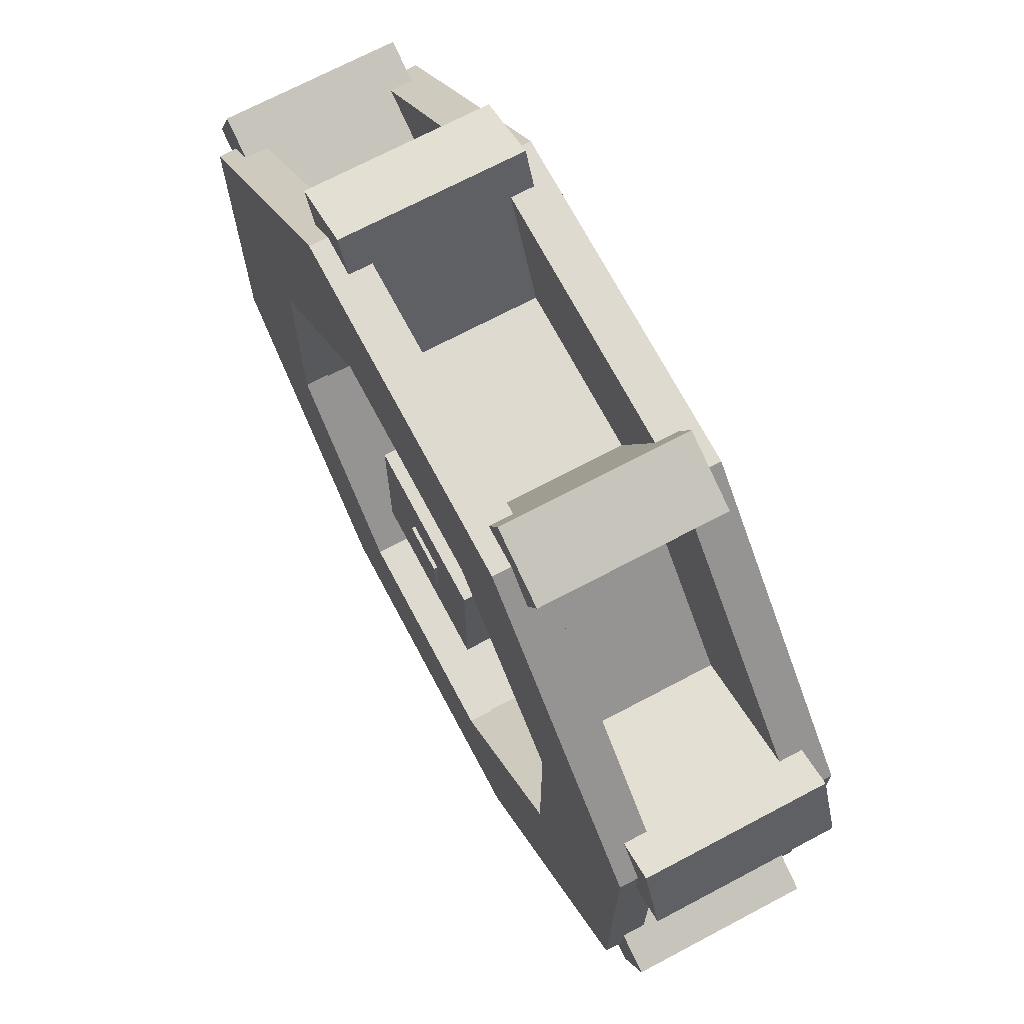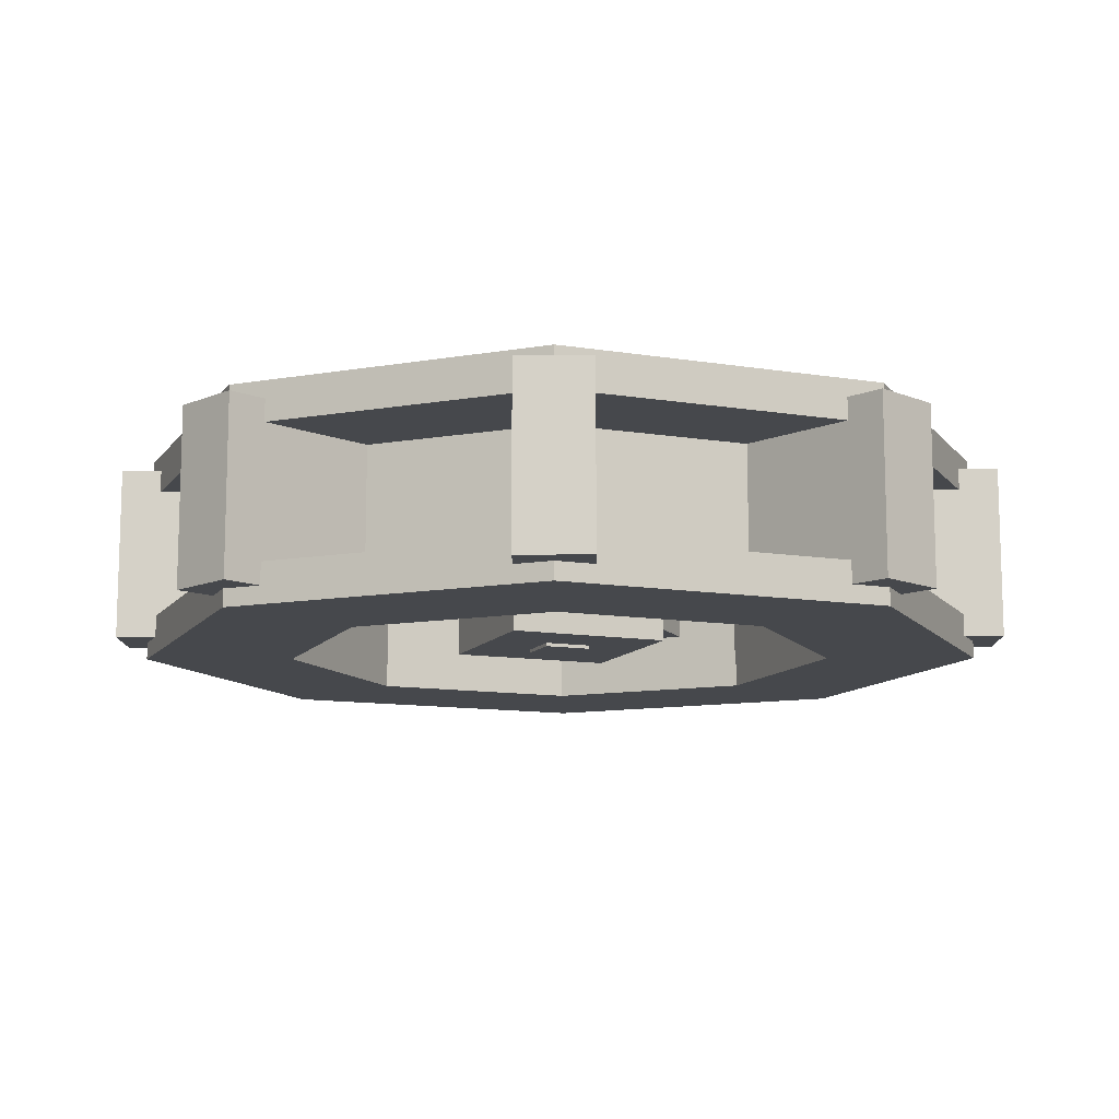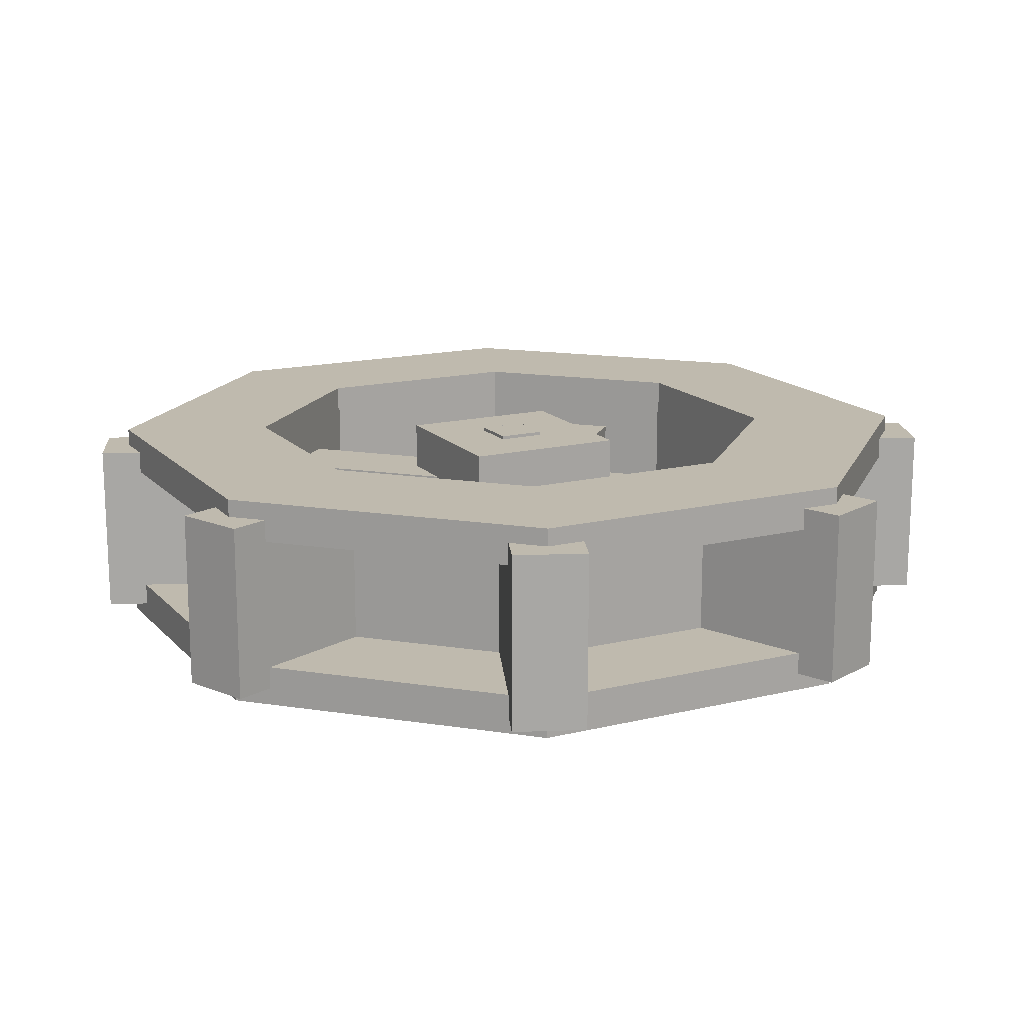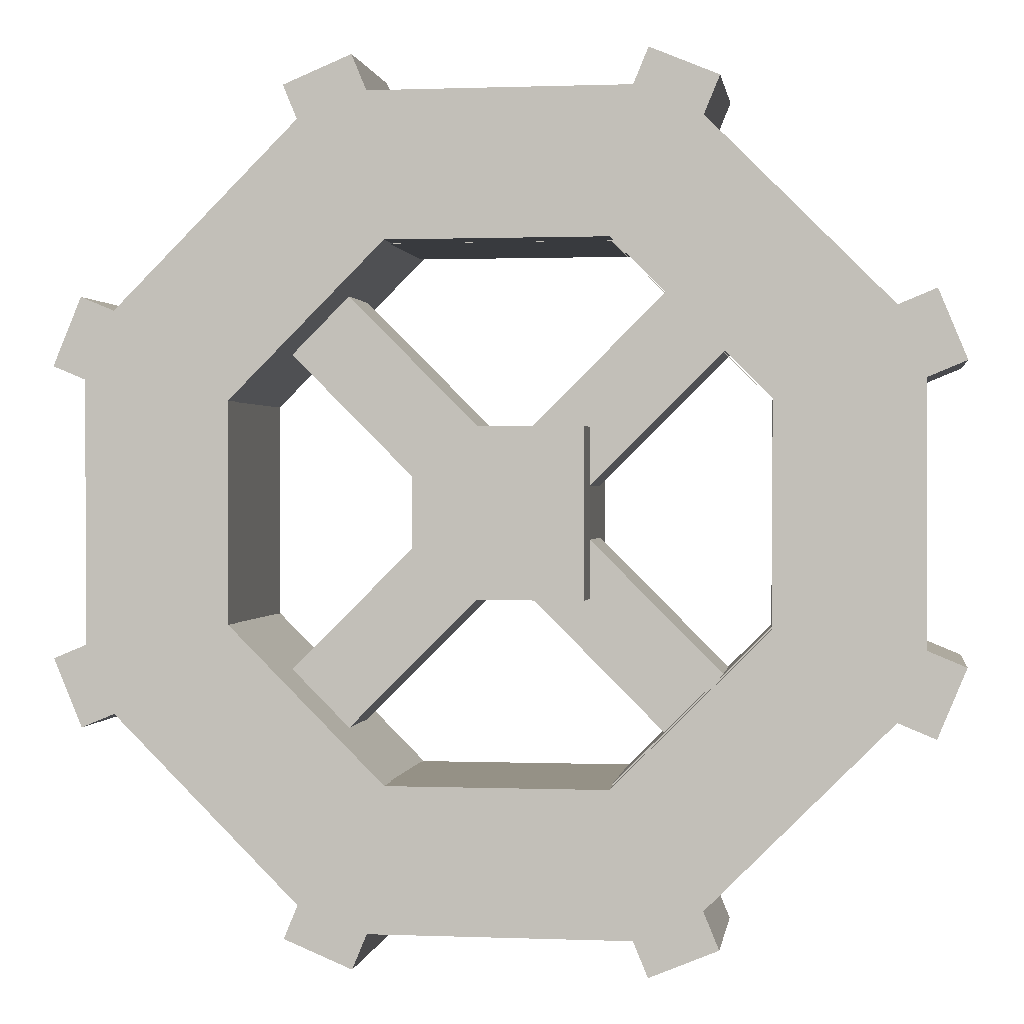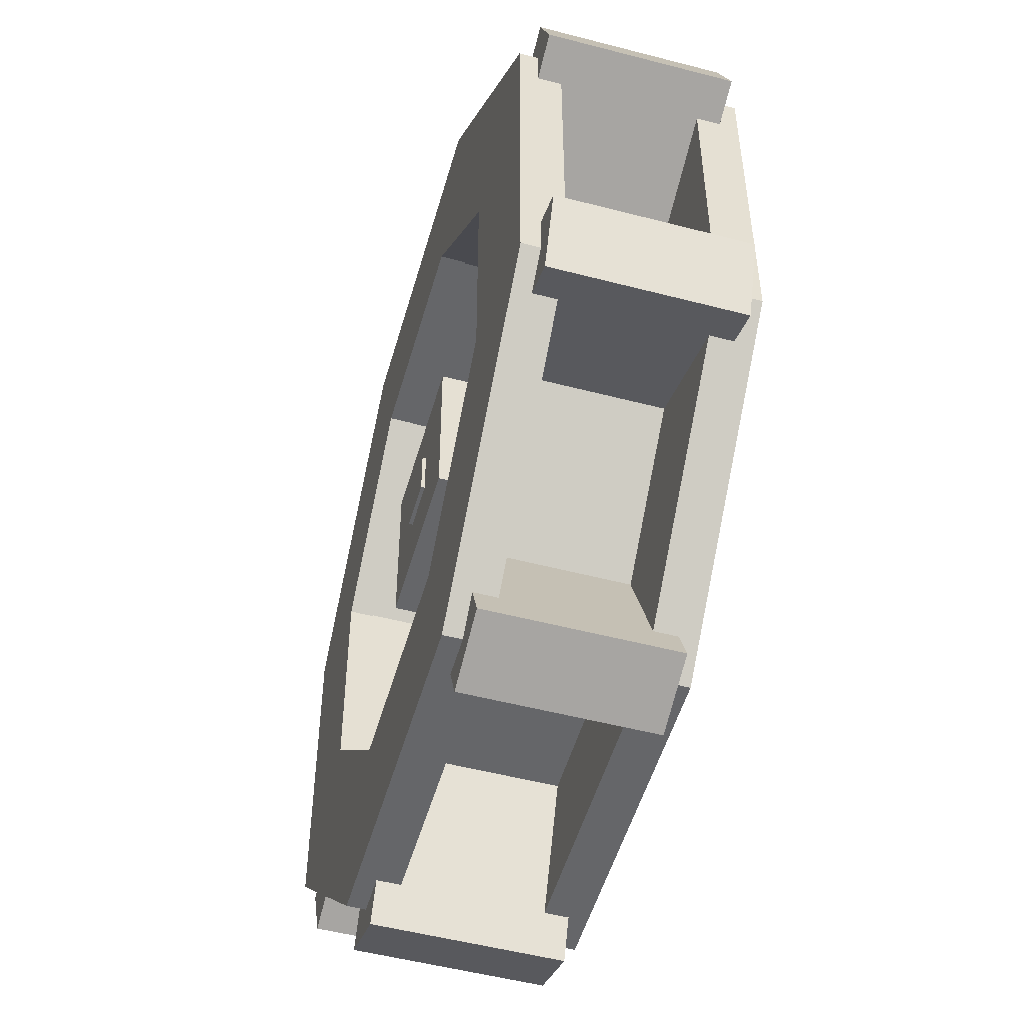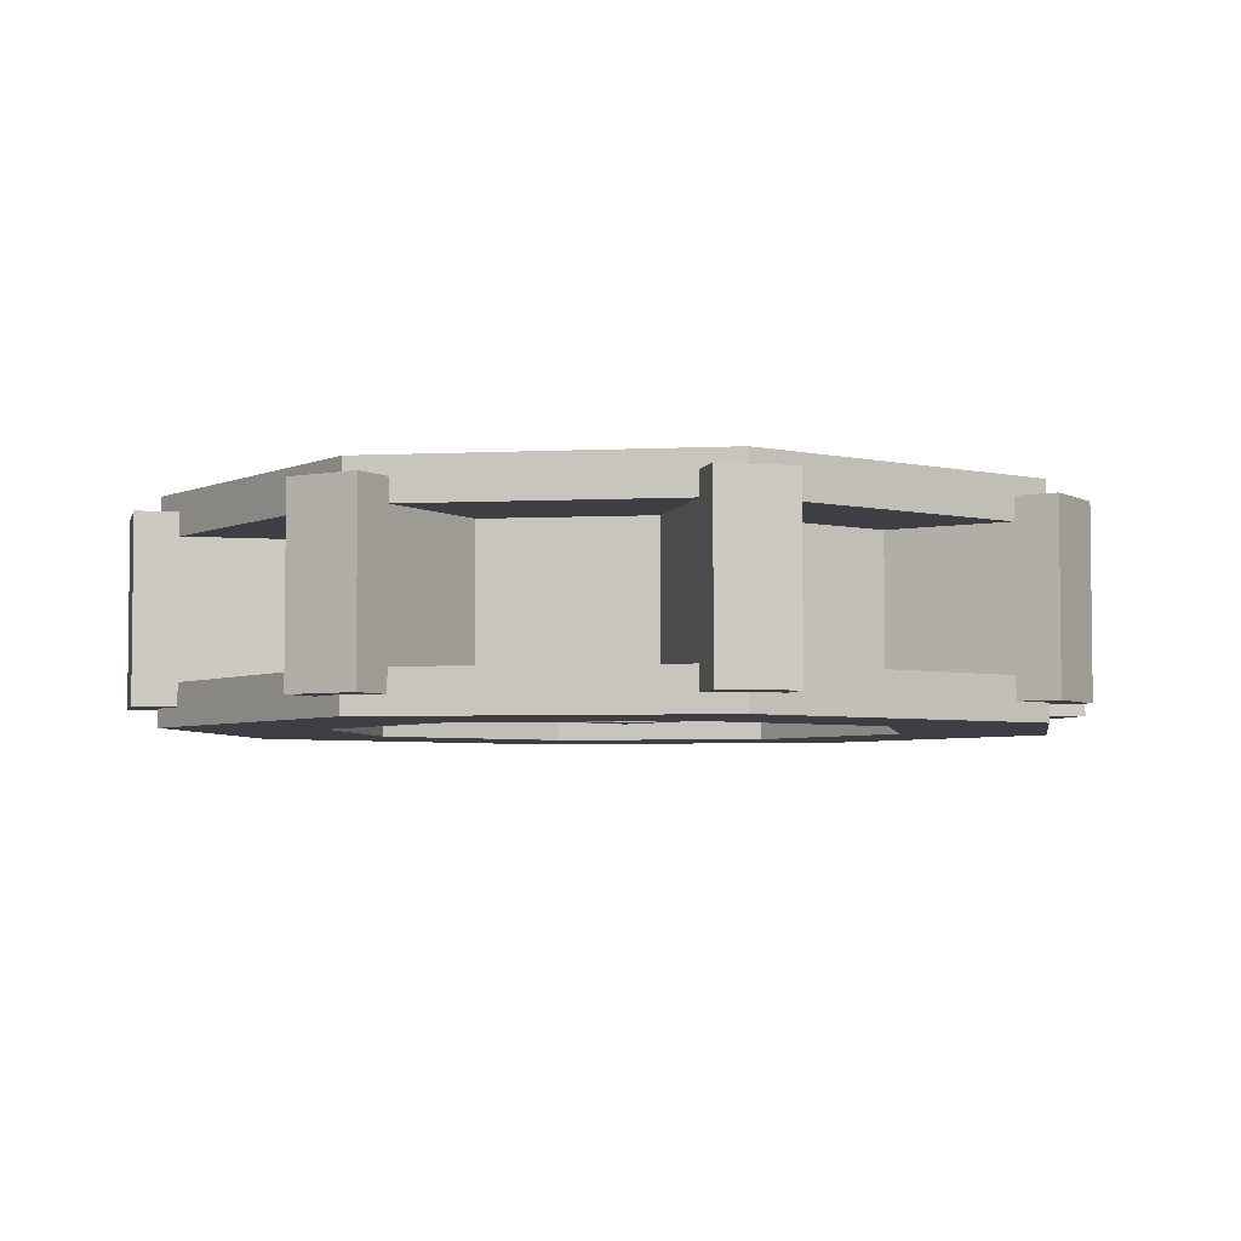
<metadata>
{"format":"obj","ext":"obj","renderer":"f3d","projection":"perspective","resolution":1024,"background":"white","views":[{"elev":70.6,"azim":-117.9,"up":"+Z"},{"elev":-11.4,"azim":68.1,"up":"+Y"},{"elev":15.8,"azim":153.0,"up":"+Y"},{"elev":0.7,"azim":-171.8,"up":"+Z"},{"elev":-51.8,"azim":74.2,"up":"+Z"},{"elev":-4.4,"azim":-36.0,"up":"+Y"}]}
</metadata>
<code>
o waterwheel_large.003
v 0.375 -0.01851 0.625
v 0.375 -0.01851 0.375
v 0.375 1.019 0.625
v 0.375 1.019 0.375
v 0.625 -0.01851 0.375
v 0.625 -0.01851 0.625
v 0.625 1.019 0.375
v 0.625 1.019 0.625
v 0.0625 1 0.9375
v 0.0625 1 0.0625
v 0.0625 0 0.9375
v 0.0625 0 0.0625
v 0.9375 1 0.9375
v 0.9375 1 0.0625
v 0.9375 0 0.9375
v 0.9375 0 0.0625
v 1.07 0.15 1.875
v 1.07 -0.0625 -0.875
v 1.07 1.062 -0.875
v 1.866 0.9347 -0.06587
v 1.866 0.06532 -0.06587
v -0.875 0.15 -0.06954
v 2.625 1.062 -0.3802
v 1.875 1.062 -0.06954
v 1.875 -0.0625 1.07
v 1.866 0.9347 1.066
v 1.866 0.06532 1.066
v 2.625 1.062 1.38
v 1.066 0.06532 1.866
v 1.07 -0.0625 1.875
v -1.625 0.85 -0.3802
v 1.066 0.9347 1.866
v -0.06587 0.9347 1.866
v -0.06587 0.06532 1.866
v -0.06954 0.85 1.875
v -0.3802 1.062 2.625
v -0.8661 0.06532 1.066
v 1.07 0.85 1.875
v -0.8661 0.9347 1.066
v 1.875 0.85 1.07
v -0.8661 0.06532 -0.06587
v -0.8661 0.9347 -0.06587
v -1.625 1.062 -0.3802
v 1.38 0.85 -1.625
v 1.38 0.15 2.625
v 1.875 0.15 1.07
v 2.625 0.15 -0.3802
v 1.38 0.15 -1.625
v 1.38 -0.0625 2.625
v 1.875 -0.0625 -0.06954
v -0.06587 0.06532 -0.8661
v -0.06587 0.9347 -0.8661
v 1.066 0.9347 -0.8661
v 1.066 0.06532 -0.8661
v 1.38 -0.0625 -1.625
v 1.07 0.85 -0.875
v 1.07 0.15 -0.875
v 1.38 1.062 -1.625
v 2.625 -0.0625 -0.3802
v 1.875 0.85 -0.06954
v 1.875 0.15 -0.06954
v 2.625 0.85 -0.3802
v 2.625 0.15 1.38
v 2.625 -0.0625 1.38
v 2.625 0.85 1.38
v 1.875 1.062 1.07
v 1.38 0.85 2.625
v 1.38 1.062 2.625
v 1.07 1.062 1.875
v -0.3802 0.15 2.625
v -0.3802 -0.0625 2.625
v -0.06954 -0.0625 1.875
v -0.06954 0.15 1.875
v -0.3802 0.85 2.625
v -0.06954 1.062 1.875
v -1.625 0.15 1.38
v -0.875 0.15 1.07
v -1.625 -0.0625 1.38
v -0.875 -0.0625 1.07
v -0.875 0.85 1.07
v -1.625 0.85 1.38
v -1.625 1.062 1.38
v -0.875 1.062 1.07
v -1.625 0.15 -0.3802
v -1.625 -0.0625 -0.3802
v -0.875 -0.0625 -0.06954
v -0.875 0.85 -0.06954
v -0.875 1.062 -0.06954
v -0.3802 0.15 -1.625
v -0.3802 -0.0625 -1.625
v -0.06954 -0.0625 -0.875
v -0.06954 0.85 -0.875
v -0.06954 0.15 -0.875
v -0.3802 0.85 -1.625
v -0.3802 1.062 -1.625
v -0.06954 1.062 -0.875
v -0.2547 0.9688 -1.826
v 0.104 0.9688 -0.9596
v -0.2547 0.03125 -1.826
v 0.104 0.03125 -0.9596
v -0.6108 0.9688 -1.678
v -0.2521 0.9688 -0.8121
v -0.6108 0.03125 -1.678
v -0.2521 0.03125 -0.8121
v 1.611 0.9688 -1.678
v 1.252 0.9688 -0.8121
v 1.611 0.03125 -1.678
v 1.252 0.03125 -0.8121
v 1.255 0.9688 -1.826
v 0.896 0.9688 -0.9596
v 1.255 0.03125 -1.826
v 0.896 0.03125 -0.9596
v 2.826 0.9688 -0.2547
v 1.96 0.9688 0.104
v 2.826 0.03125 -0.2547
v 1.96 0.03125 0.104
v 2.678 0.9688 -0.6108
v 1.812 0.9688 -0.2521
v 2.678 0.03125 -0.6108
v 1.812 0.03125 -0.2521
v 2.678 0.9688 1.611
v 1.812 0.9688 1.252
v 2.678 0.03125 1.611
v 1.812 0.03125 1.252
v 2.826 0.9688 1.255
v 1.96 0.9688 0.896
v 2.826 0.03125 1.255
v 1.96 0.03125 0.896
v 1.255 0.9688 2.826
v 0.896 0.9688 1.96
v 1.255 0.03125 2.826
v 0.896 0.03125 1.96
v 1.611 0.9688 2.678
v 1.252 0.9688 1.812
v 1.611 0.03125 2.678
v 1.252 0.03125 1.812
v -0.6108 0.9688 2.678
v -0.2521 0.9688 1.812
v -0.6108 0.03125 2.678
v -0.2521 0.03125 1.812
v -0.2547 0.9688 2.826
v 0.104 0.9688 1.96
v -0.2547 0.03125 2.826
v 0.104 0.03125 1.96
v -1.826 0.9688 1.255
v -0.9596 0.9688 0.896
v -1.826 0.03125 1.255
v -0.9596 0.03125 0.896
v -1.678 0.9688 1.611
v -0.8121 0.9688 1.252
v -1.678 0.03125 1.611
v -0.8121 0.03125 1.252
v -1.678 0.9688 -0.6108
v -0.8121 0.9688 -0.2521
v -1.678 0.03125 -0.6108
v -0.8121 0.03125 -0.2521
v -1.826 0.9688 -0.2547
v -0.9596 0.9688 0.104
v -1.826 0.03125 -0.2547
v -0.9596 0.03125 0.104
v -0.2547 0.9688 -1.826
v 0.104 0.9688 -0.9596
v -0.2547 0.03125 -1.826
v 0.104 0.03125 -0.9596
v -0.6108 0.9688 -1.678
v -0.2521 0.9688 -0.8121
v -0.6108 0.03125 -1.678
v -0.2521 0.03125 -0.8121
v -0.3224 0.7434 1.622
v 1.622 0.7434 -0.3224
v -0.3224 0.2566 1.622
v 1.622 0.2566 -0.3224
v -0.6221 0.2566 1.322
v 1.322 0.2566 -0.6221
v -0.6221 0.7434 1.322
v 1.322 0.7434 -0.6221
v 0.6498 0.2566 0.6498
v 0.3502 0.7434 0.3502
v 0.6498 0.7434 0.6498
v 0.3502 0.2566 0.3502
v 1.622 0.7434 1.322
v -0.3224 0.7434 -0.6221
v 1.622 0.2566 1.322
v -0.3224 0.2566 -0.6221
v 1.322 0.2566 1.622
v -0.6221 0.2566 -0.3224
v 1.322 0.7434 1.622
v -0.6221 0.7434 -0.3224
v 0.6498 0.2566 0.3502
v 0.3502 0.7434 0.6498
v 0.6498 0.7434 0.3502
v 0.3502 0.2566 0.6498
v 2.02 0.9347 1.13
v 2.02 0.06532 1.13
v -0.1297 0.06532 -1.02
v -0.1297 0.9347 -1.02
v 1.13 0.9347 2.02
v -1.02 0.9347 1.13
v -1.02 0.9347 -0.1297
v 1.13 0.06532 -1.02
v 1.13 0.9347 -1.02
v 2.02 0.9347 -0.1297
v 2.02 0.06532 -0.1297
v 1.13 0.06532 2.02
v -0.1297 0.06532 2.02
v -0.1297 0.9347 2.02
v -1.02 0.06532 1.13
v -1.02 0.06532 -0.1297
f 3 1 6 8
f 8 6 5 7
f 7 5 2 4
f 4 2 1 3
f 1 2 5 6
f 4 3 8 7
f 14 10 9 13
f 12 16 15 11
f 10 12 11 9
f 16 14 13 15
f 12 10 14 16
f 15 13 9 11
f 27 26 20 21
f 52 51 54 53
f 26 27 29 32
f 34 33 32 29
f 54 21 20 53
f 37 41 42 39
f 37 39 33 34
f 42 41 51 52
f 194 203 202 193
f 196 201 200 195
f 193 197 204 194
f 205 204 197 206
f 200 201 202 203
f 207 198 199 208
f 207 205 206 198
f 199 196 195 208
f 24 66 28 23
f 43 31 81 82
f 24 60 40 66
f 78 85 86 79
f 31 43 95 94
f 60 62 65 40
f 38 69 66 40
f 19 58 95 96
f 35 74 81 80
f 49 45 70 71
f 69 68 28 66
f 57 61 47 48
f 73 77 76 70
f 83 82 36 75
f 92 94 44 56
f 61 46 63 47
f 56 19 96 92
f 22 93 89 84
f 80 81 31 87
f 17 46 25 30
f 59 55 48 47
f 18 57 93 91
f 44 94 95 58
f 65 28 68 67
f 56 44 62 60
f 23 28 65 62
f 55 59 50 18
f 22 84 76 77
f 17 45 63 46
f 67 74 35 38
f 64 63 45 49
f 57 48 89 93
f 96 95 43 88
f 58 23 62 44
f 88 43 82 83
f 55 90 89 48
f 17 73 70 45
f 46 61 50 25
f 19 56 60 24
f 78 76 84 85
f 64 25 50 59
f 59 47 63 64
f 75 69 38 35
f 78 79 72 71
f 87 92 96 88
f 61 57 18 50
f 69 75 36 68
f 91 93 22 86
f 68 36 74 67
f 83 75 35 80
f 17 30 72 73
f 103 104 102 101
f 99 100 104 103
f 86 85 90 91
f 82 81 74 36
f 19 24 23 58
f 31 94 92 87
f 65 67 38 40
f 88 83 80 87
f 98 100 99 97
f 72 79 77 73
f 89 90 85 84
f 55 18 91 90
f 70 76 78 71
f 30 49 71 72
f 99 103 101 97
f 49 30 25 64
f 98 97 101 102
f 86 22 77 79
f 111 112 110 109
f 107 108 112 111
f 106 108 107 105
f 107 111 109 105
f 106 105 109 110
f 119 120 118 117
f 115 116 120 119
f 114 116 115 113
f 115 119 117 113
f 114 113 117 118
f 127 128 126 125
f 123 124 128 127
f 122 124 123 121
f 123 127 125 121
f 122 121 125 126
f 135 136 134 133
f 131 132 136 135
f 130 132 131 129
f 131 135 133 129
f 130 129 133 134
f 143 144 142 141
f 139 140 144 143
f 138 140 139 137
f 139 143 141 137
f 138 137 141 142
f 151 152 150 149
f 147 148 152 151
f 146 148 147 145
f 147 151 149 145
f 146 145 149 150
f 159 160 158 157
f 155 156 160 159
f 154 156 155 153
f 155 159 157 153
f 154 153 157 158
f 167 168 166 165
f 163 164 168 167
f 162 164 163 161
f 163 167 165 161
f 162 161 165 166
f 179 170 176 178
f 180 174 172 177
f 180 173 175 178
f 179 177 172 170
f 169 171 177 179
f 174 180 178 176
f 173 180 177 171
f 169 179 178 175
f 191 182 188 190
f 192 186 184 189
f 192 185 187 190
f 191 189 184 182
f 181 183 189 191
f 186 192 190 188
f 185 192 189 183
f 181 191 190 187

</code>
